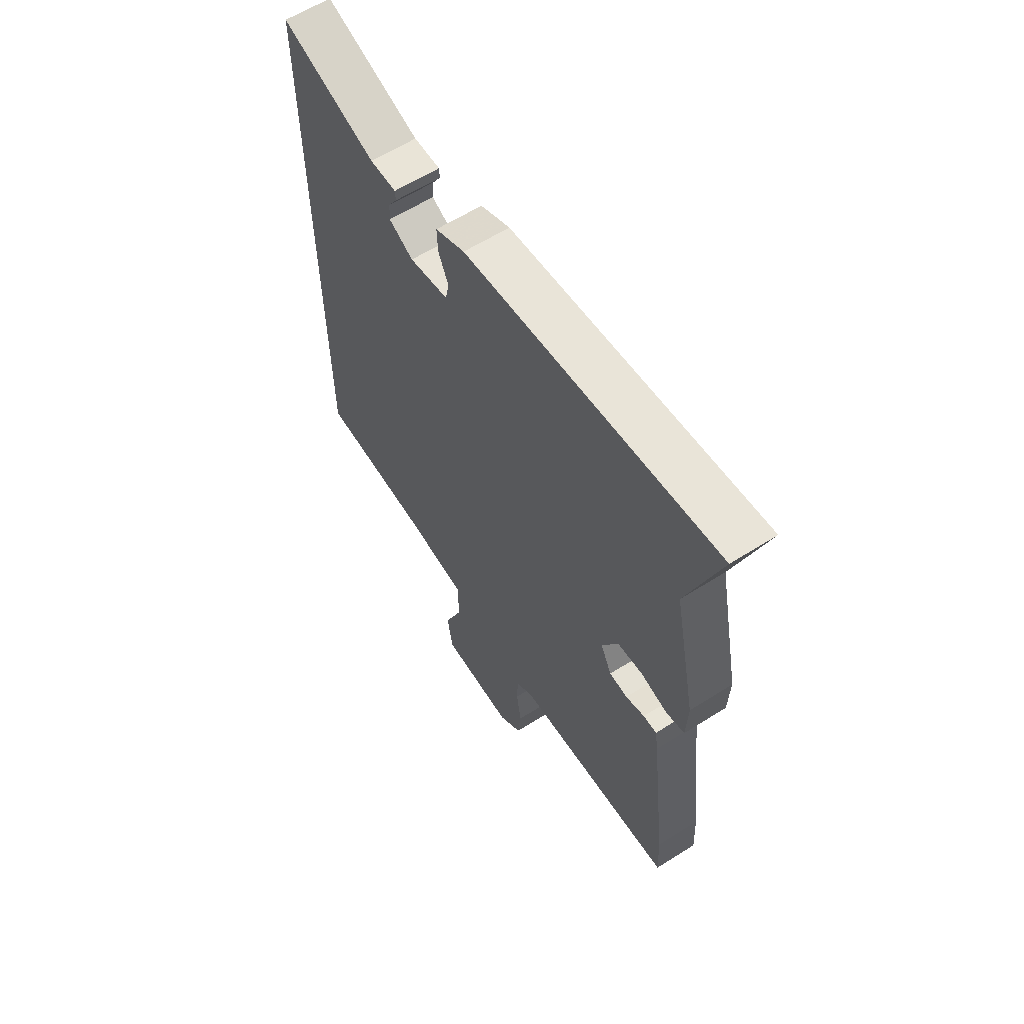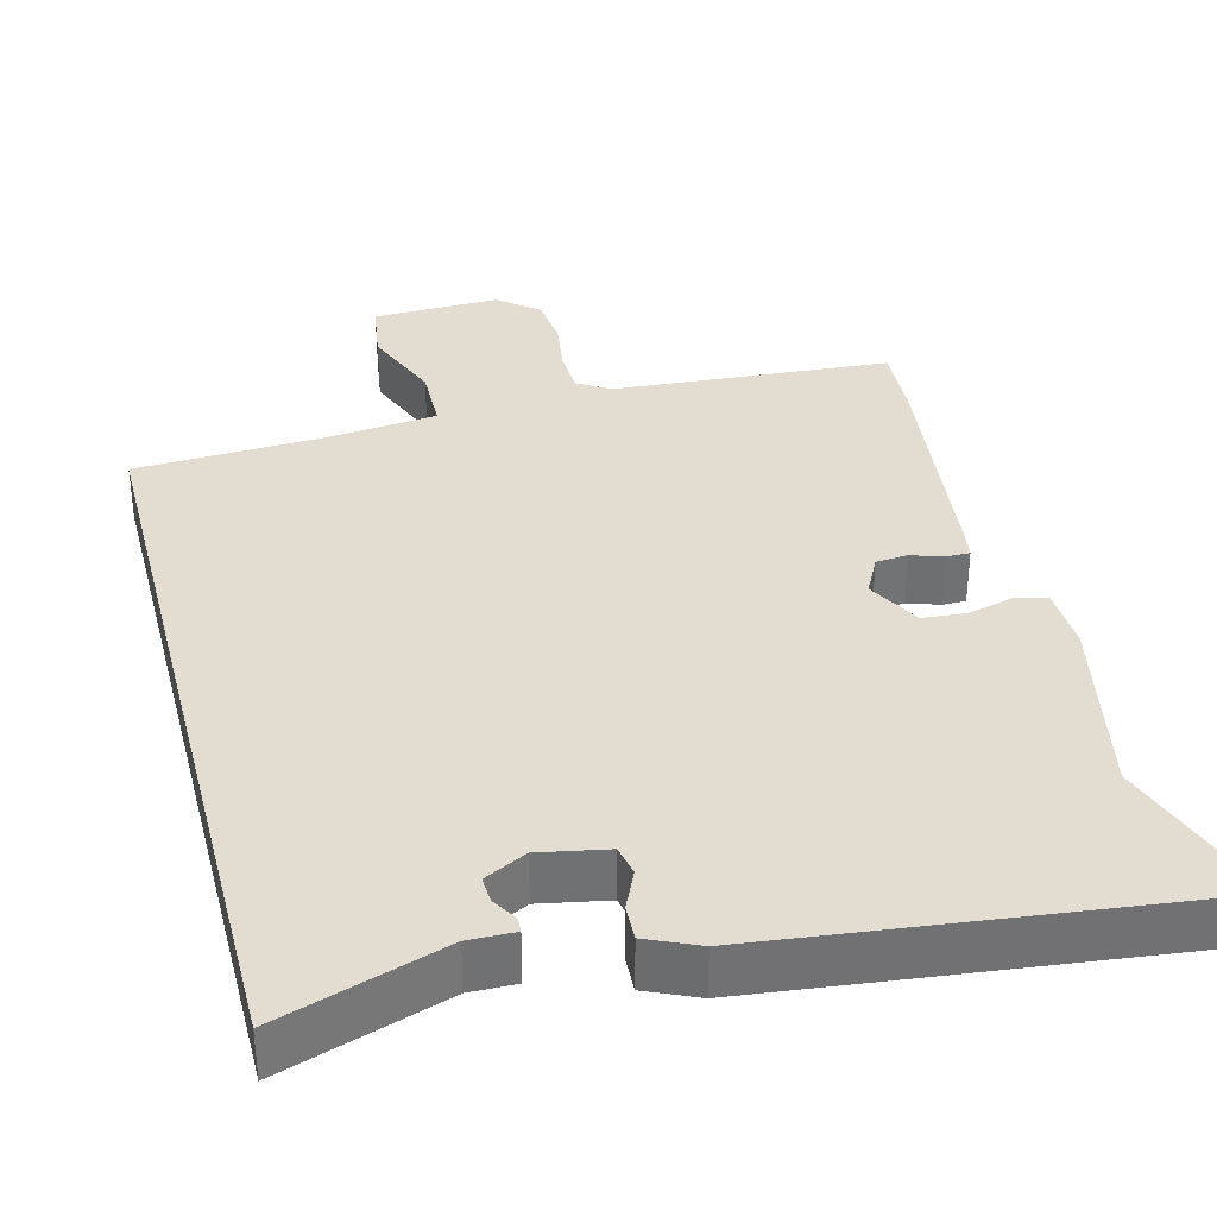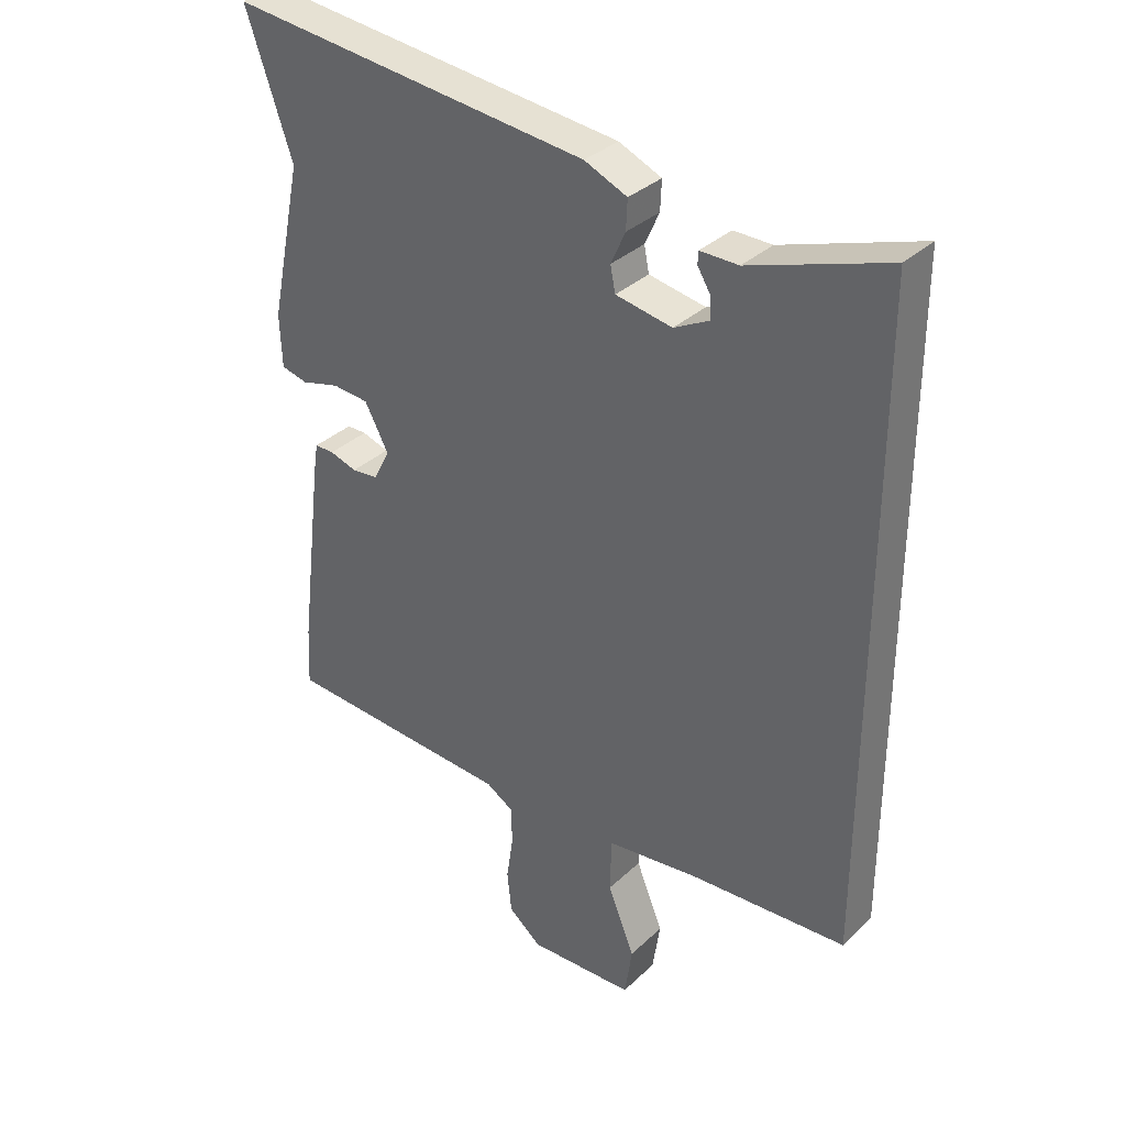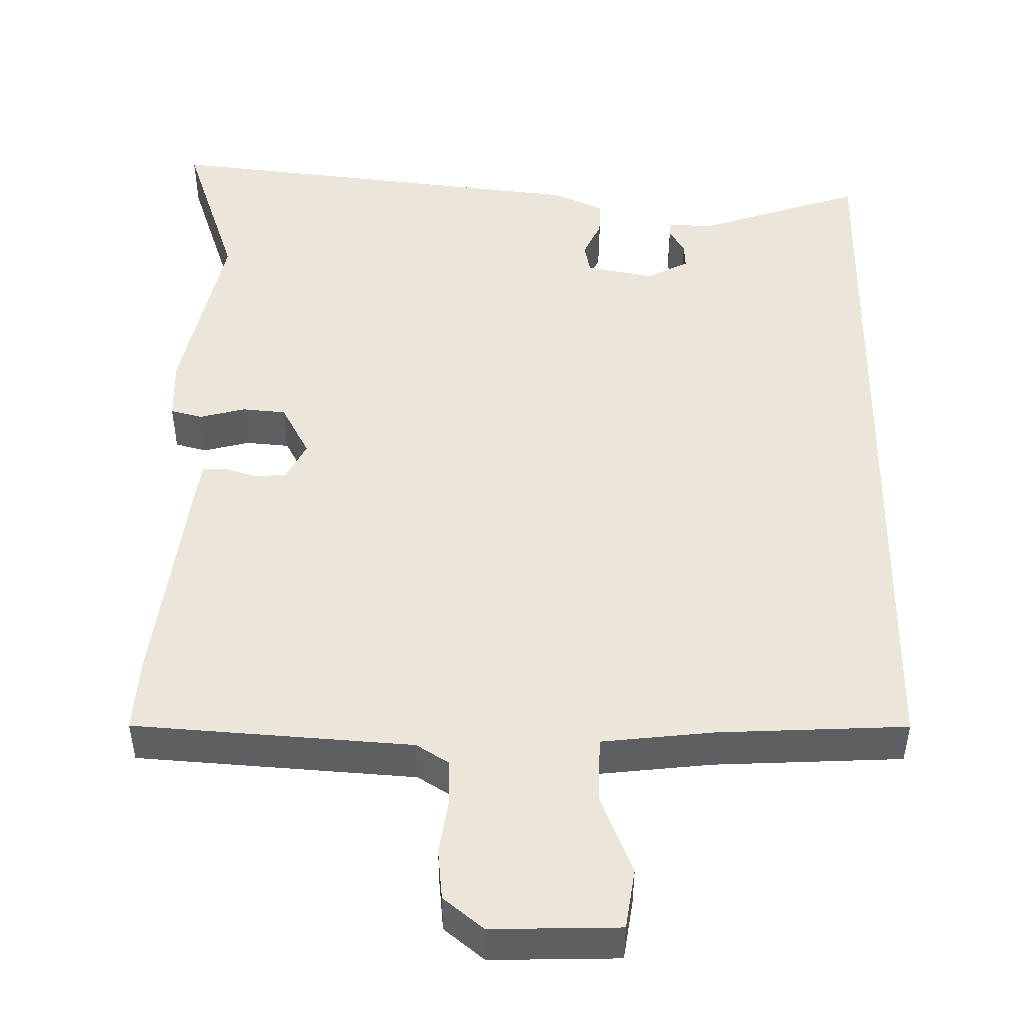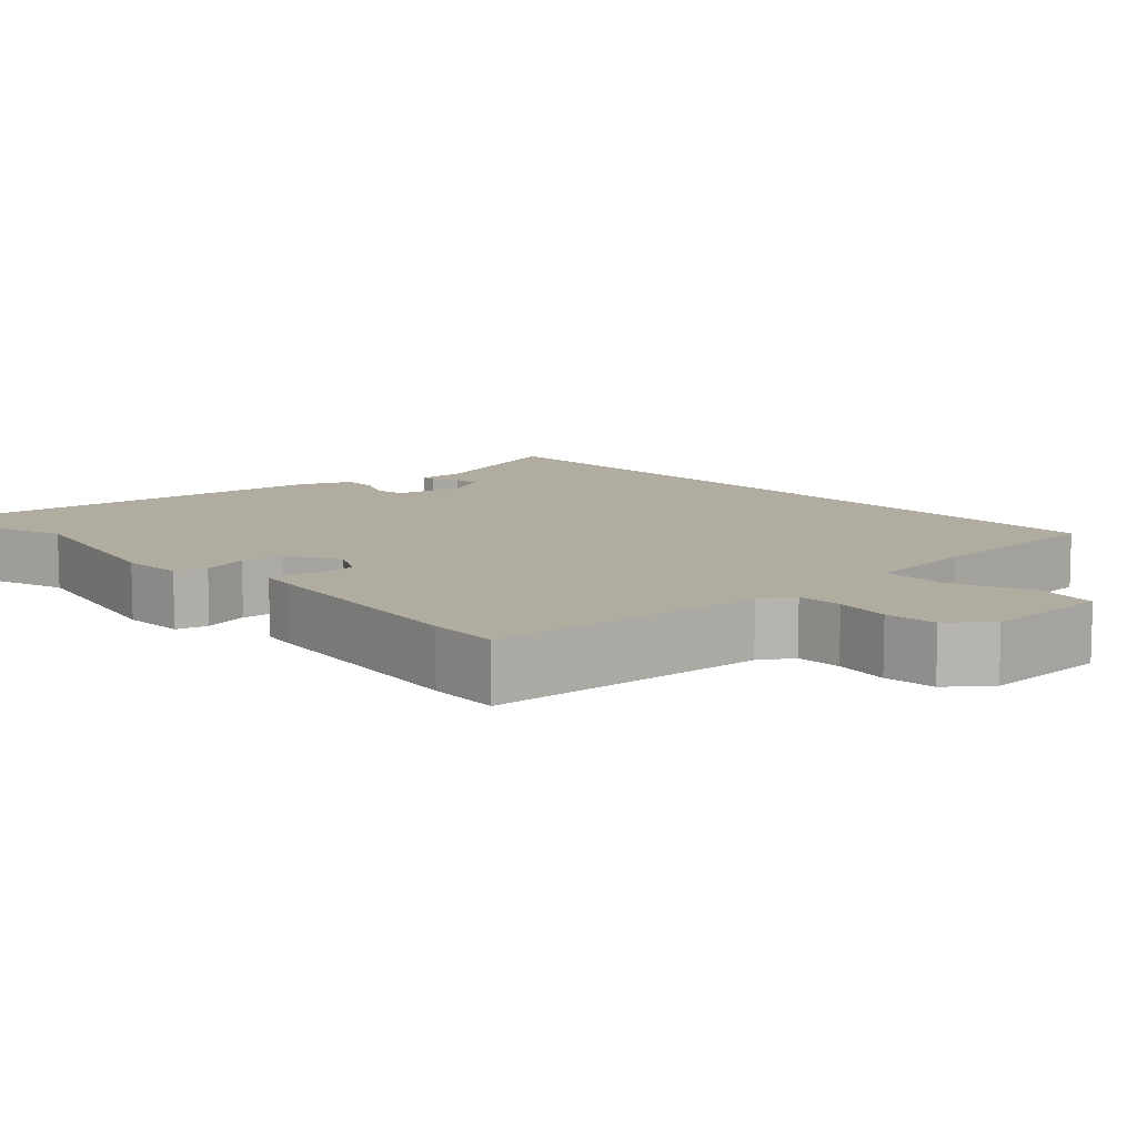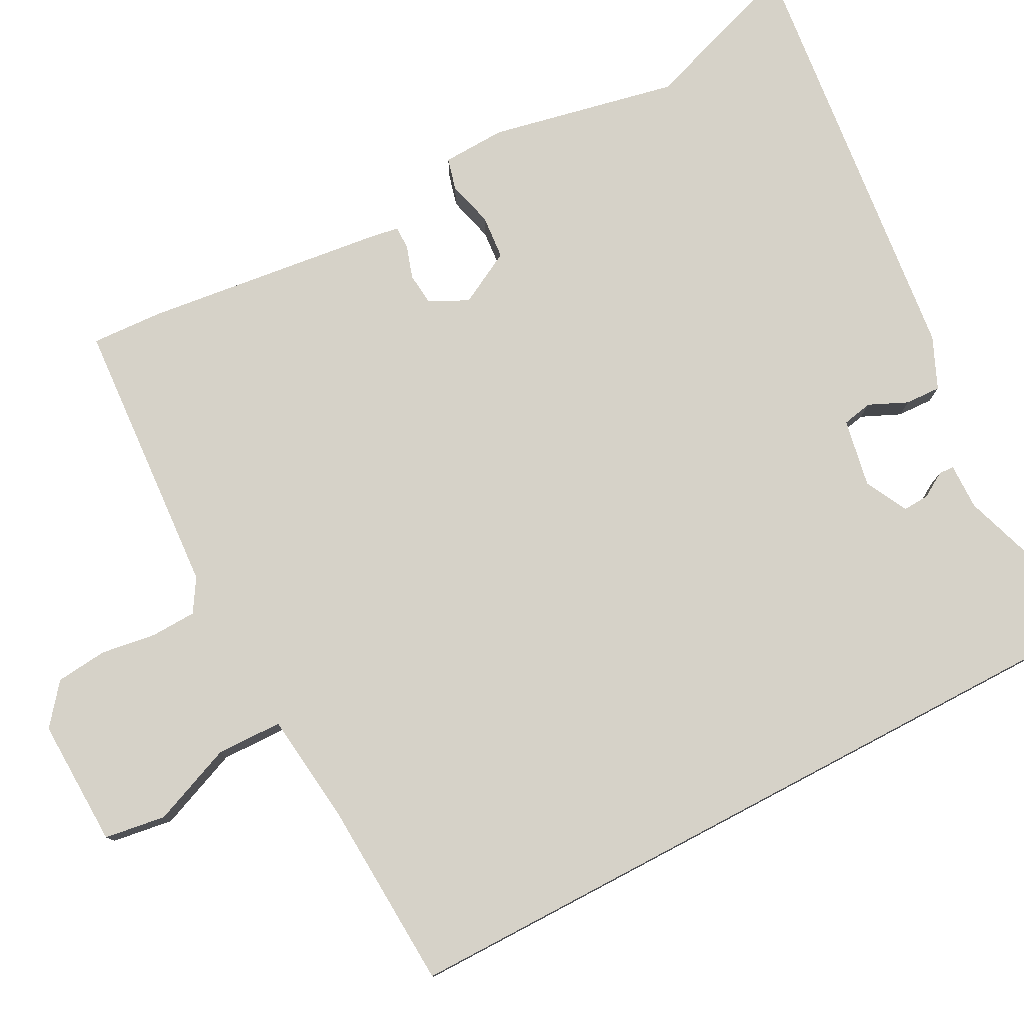
<metadata>
{"format":"obj","ext":"obj","renderer":"f3d","projection":"perspective","resolution":1024,"background":"white","views":[{"elev":61.3,"azim":57.2,"up":"+Z"},{"elev":35.1,"azim":-14.4,"up":"+Y"},{"elev":33.9,"azim":-141.4,"up":"+Z"},{"elev":48.1,"azim":-179.1,"up":"+Y"},{"elev":9.9,"azim":137.3,"up":"+Y"},{"elev":78.4,"azim":-117.8,"up":"+Y"}]}
</metadata>
<code>
v -0.5 0.07 0.535
v -0.281 0.07 0.462
v -0.22 0.07 0.463
v -0.219 0.07 0.443
v -0.239 0.07 0.41
v -0.241 0.07 0.375
v -0.185 0.07 0.346
v -0.095 0.07 0.363
v -0.087 0.07 0.403
v -0.11 0.07 0.454
v -0.112 0.07 0.501
v -0.044 0.07 0.531
v 0.533 0.07 0.596
v 0.459 0.07 0.38
v 0.511 0.07 0.133
v 0.508 0.07 0.049
v 0.466 0.07 0.038
v 0.405 0.07 0.054
v 0.347 0.07 0.049
v 0.309 0.07 -0.022
v 0.335 0.07 -0.073
v 0.377 0.07 -0.077
v 0.42 0.07 -0.063
v 0.451 0.07 -0.063
v 0.458 0.07 -0.108
v 0.496 0.07 -0.419
v 0.501 0.07 -0.514
v 0.132 0.07 -0.539
v 0.089 0.07 -0.566
v 0.087 0.07 -0.626
v 0.098 0.07 -0.699
v 0.091 0.07 -0.767
v 0.038 0.07 -0.81
v -0.131 0.07 -0.805
v -0.143 0.07 -0.724
v -0.1 0.07 -0.617
v -0.102 0.07 -0.53
v -0.25 0.07 -0.513
v -0.5 0.07 -0.5
v -0.5 0 0.535
v -0.281 0 0.462
v -0.22 0 0.463
v -0.219 0 0.443
v -0.239 0 0.41
v -0.241 0 0.375
v -0.185 0 0.346
v -0.095 0 0.363
v -0.087 0 0.403
v -0.11 0 0.454
v -0.112 0 0.501
v -0.044 0 0.531
v 0.533 0 0.596
v 0.459 0 0.38
v 0.511 0 0.133
v 0.508 0 0.049
v 0.466 0 0.038
v 0.405 0 0.054
v 0.347 0 0.049
v 0.309 0 -0.022
v 0.335 0 -0.073
v 0.377 0 -0.077
v 0.42 0 -0.063
v 0.451 0 -0.063
v 0.458 0 -0.108
v 0.496 0 -0.419
v 0.501 0 -0.514
v 0.132 0 -0.539
v 0.089 0 -0.566
v 0.087 0 -0.626
v 0.098 0 -0.699
v 0.091 0 -0.767
v 0.038 0 -0.81
v -0.131 0 -0.805
v -0.143 0 -0.724
v -0.1 0 -0.617
v -0.102 0 -0.53
v -0.25 0 -0.513
v -0.5 0 -0.5
f 38 39 1 2
f 37 38 2
f 34 35 36
f 33 34 36
f 32 33 36
f 31 32 36
f 30 31 36
f 29 30 36 37
f 28 29 37 2
f 26 27 28
f 25 26 28
f 24 25 28
f 23 24 28
f 22 23 28
f 21 22 28
f 20 21 28
f 16 17 18
f 15 16 18
f 14 15 18
f 14 18 19
f 12 13 14
f 11 12 14
f 10 11 14
f 9 10 14
f 14 19 20
f 9 14 20
f 8 9 20
f 2 3 4 5
f 2 5 6
f 28 2 6
f 7 8 20 28
f 6 7 28
f 41 40 78 77
f 41 77 76
f 75 74 73
f 75 73 72
f 75 72 71
f 75 71 70
f 75 70 69
f 76 75 69 68
f 41 76 68 67
f 67 66 65
f 67 65 64
f 67 64 63
f 67 63 62
f 67 62 61
f 67 61 60
f 67 60 59
f 57 56 55
f 57 55 54
f 57 54 53
f 58 57 53
f 53 52 51
f 53 51 50
f 53 50 49
f 53 49 48
f 59 58 53
f 59 53 48
f 59 48 47
f 44 43 42 41
f 45 44 41
f 45 41 67
f 67 59 47 46
f 67 46 45
f 1 40 41 2
f 2 41 42 3
f 3 42 43 4
f 4 43 44 5
f 5 44 45 6
f 6 45 46 7
f 7 46 47 8
f 8 47 48 9
f 9 48 49 10
f 10 49 50 11
f 11 50 51 12
f 12 51 52 13
f 13 52 53 14
f 14 53 54 15
f 15 54 55 16
f 16 55 56 17
f 17 56 57 18
f 18 57 58 19
f 19 58 59 20
f 20 59 60 21
f 21 60 61 22
f 22 61 62 23
f 23 62 63 24
f 24 63 64 25
f 25 64 65 26
f 26 65 66 27
f 27 66 67 28
f 28 67 68 29
f 29 68 69 30
f 30 69 70 31
f 31 70 71 32
f 32 71 72 33
f 33 72 73 34
f 34 73 74 35
f 35 74 75 36
f 36 75 76 37
f 37 76 77 38
f 38 77 78 39
f 39 78 40 1

</code>
